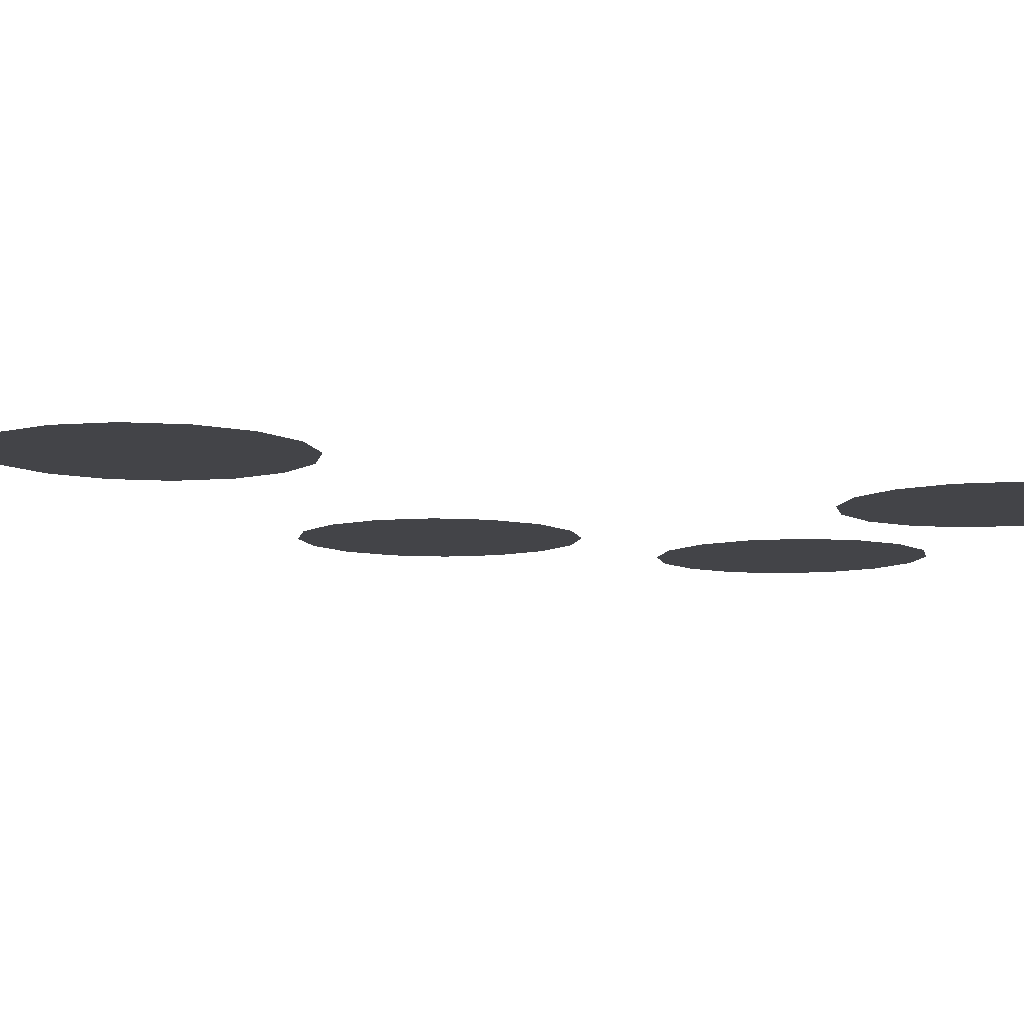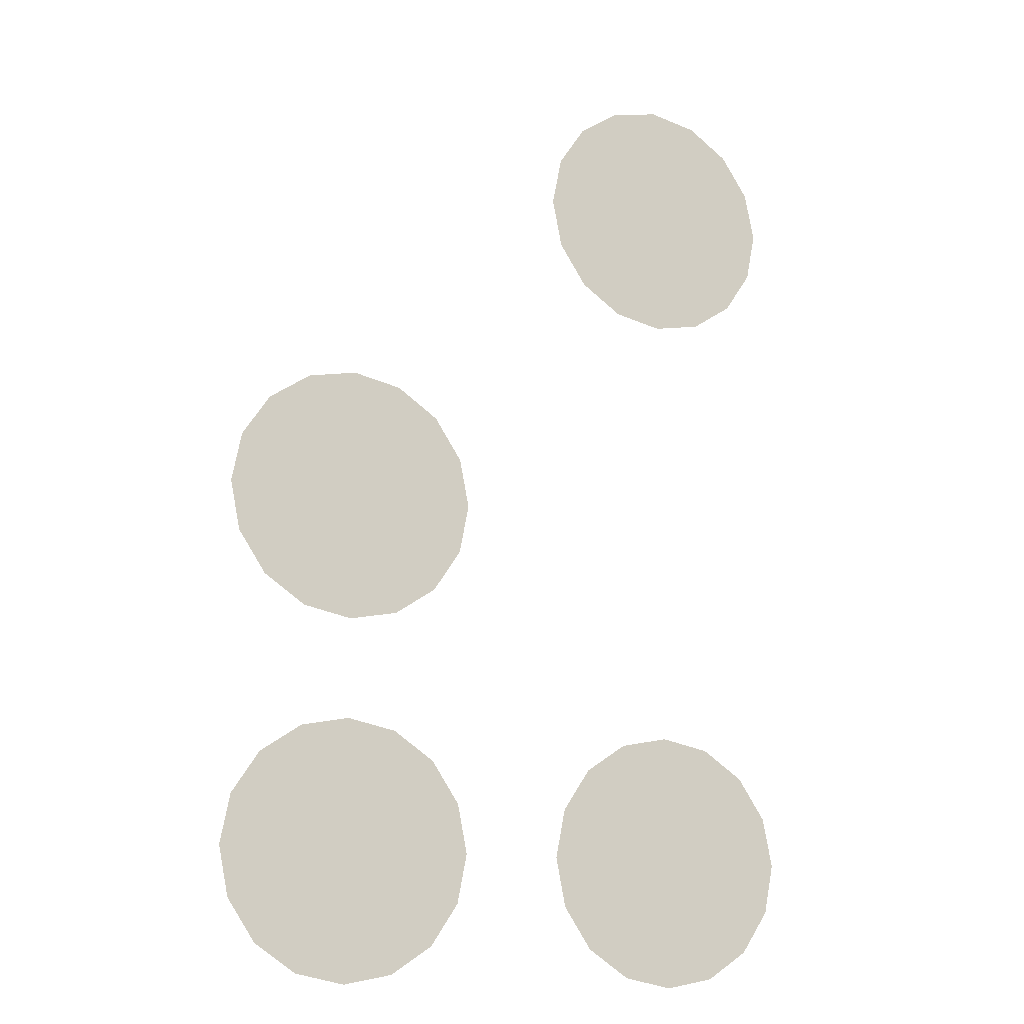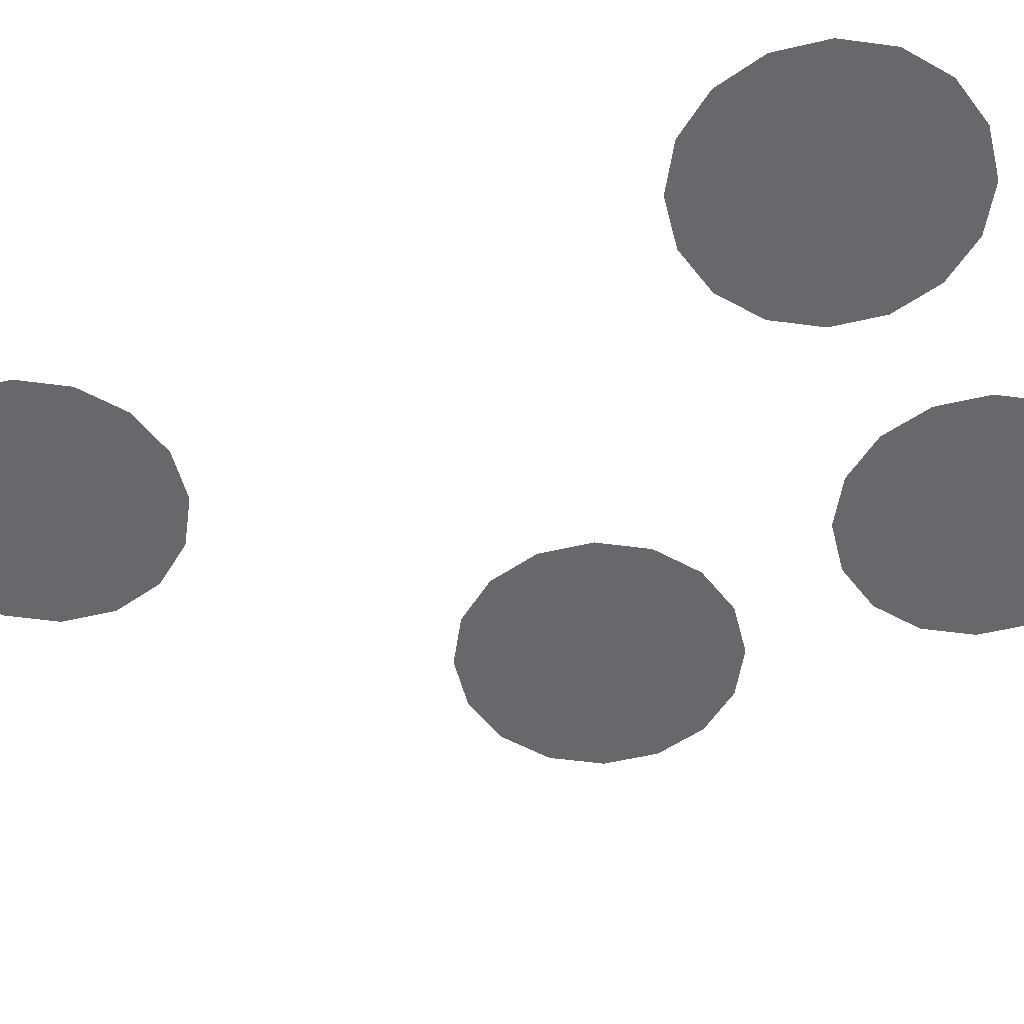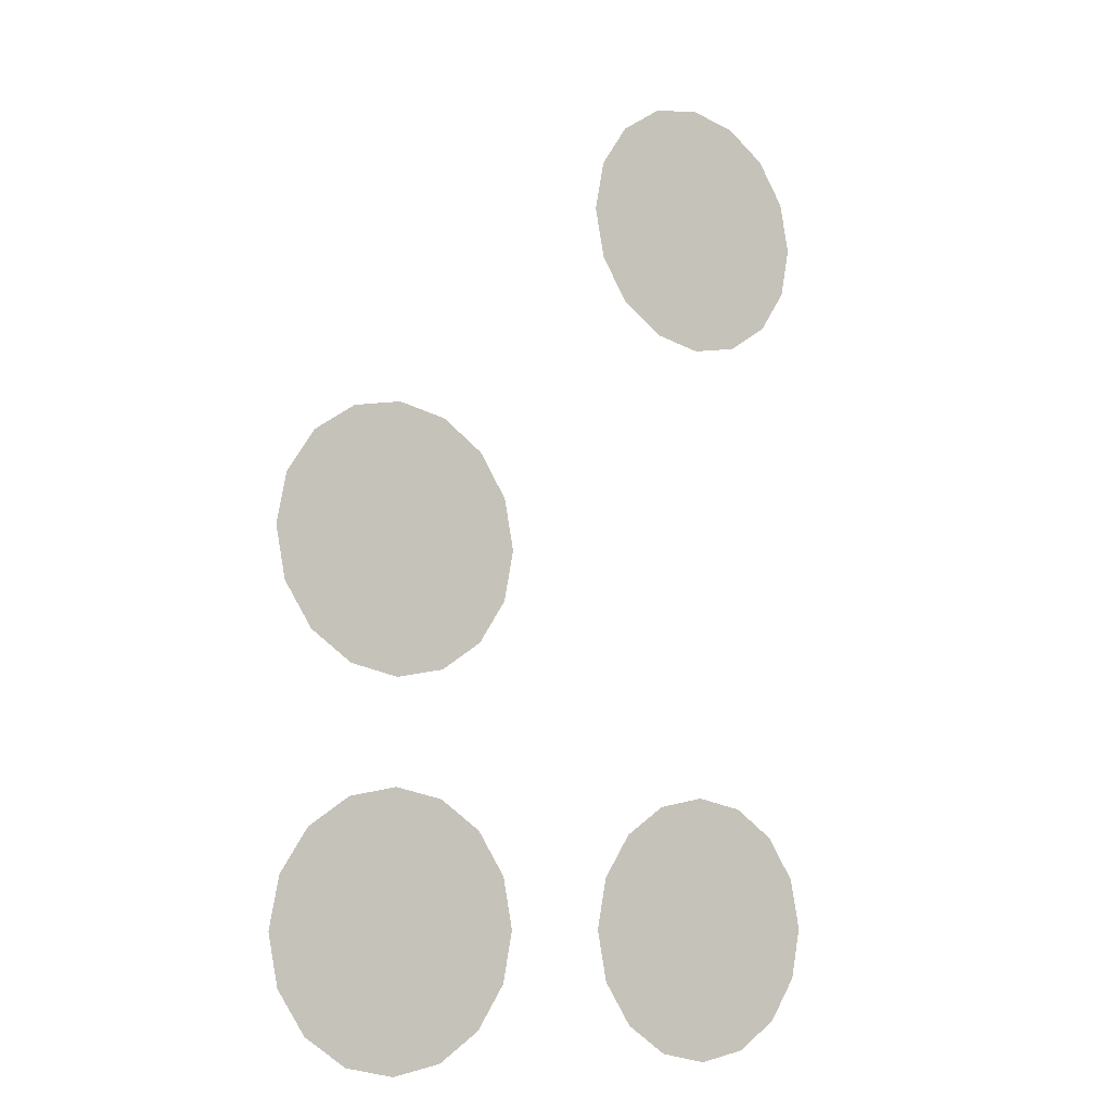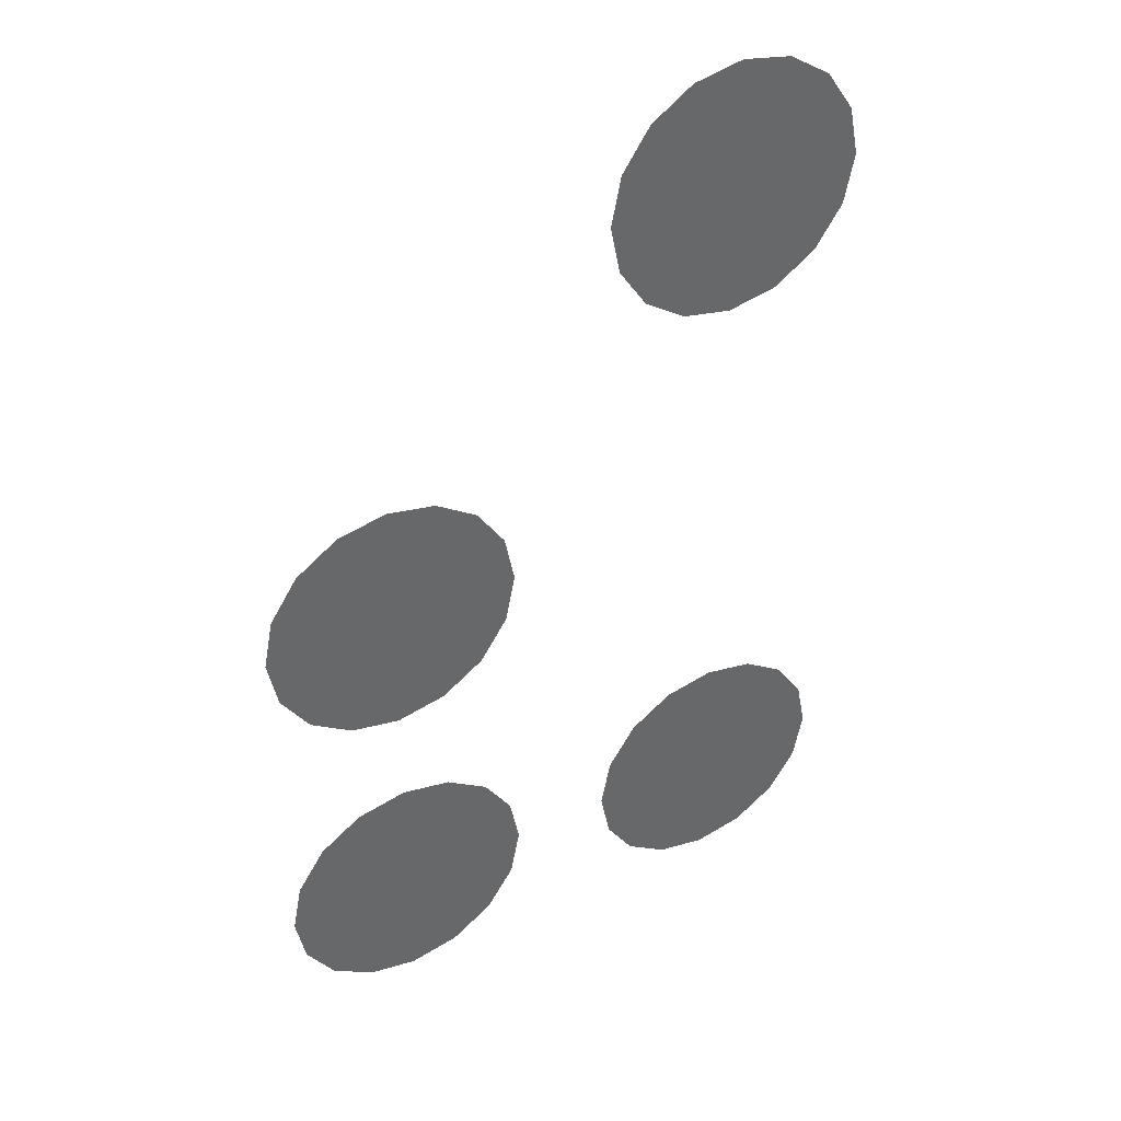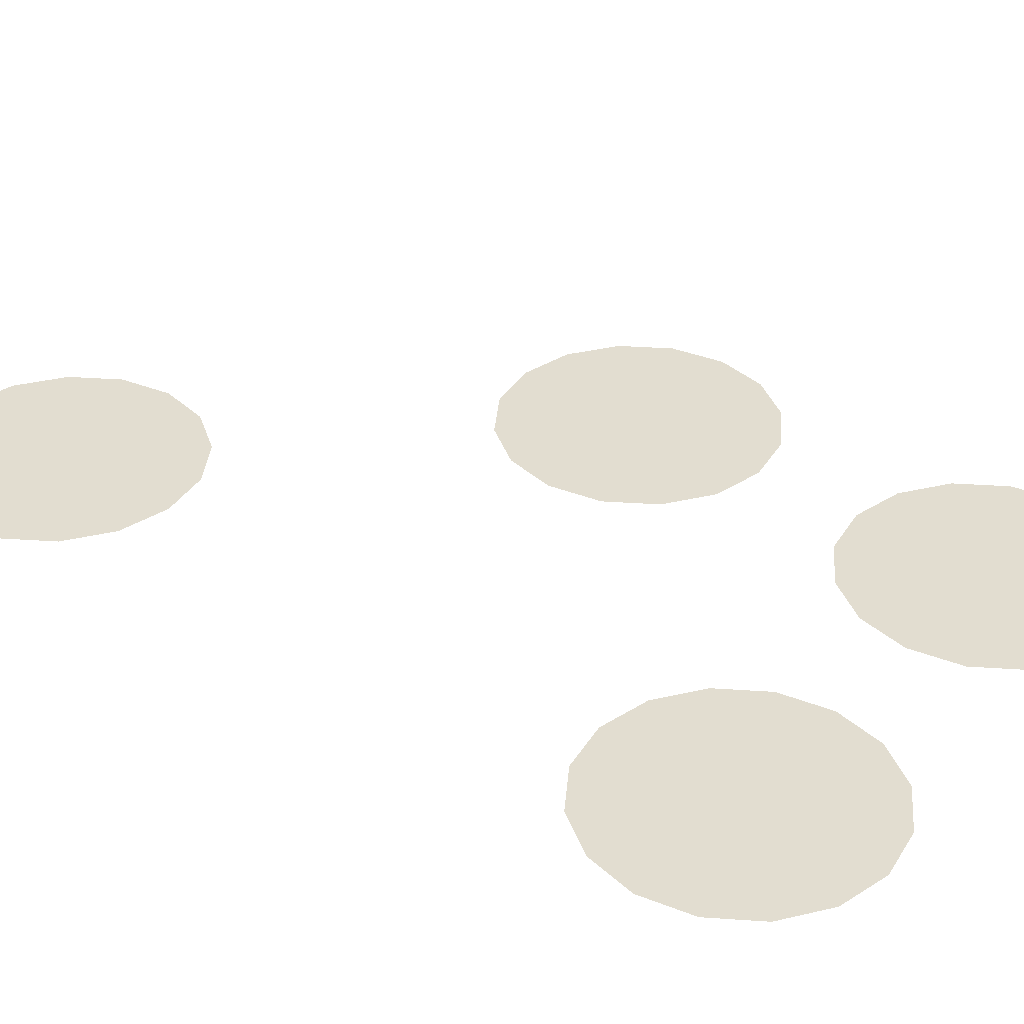
<metadata>
{"format":"obj","ext":"obj","renderer":"f3d","projection":"perspective","resolution":1024,"background":"white","views":[{"elev":-8.3,"azim":68.5,"up":"+Y"},{"elev":-14.0,"azim":-25.4,"up":"+Z"},{"elev":-52.3,"azim":115.5,"up":"+Y"},{"elev":-8.9,"azim":-36.1,"up":"+Z"},{"elev":40.4,"azim":-29.2,"up":"+Z"},{"elev":35.2,"azim":128.9,"up":"+Y"}]}
</metadata>
<code>
o BrailleHighlight_43
v -1.25 0 -2.5
v -0.35 0 -2.5
v -0.4185 0 -2.156
v -0.6136 0 -1.864
v -0.9056 0 -1.669
v -1.25 0 -1.6
v -1.594 0 -1.669
v -1.886 0 -1.864
v -2.081 0 -2.156
v -2.15 0 -2.5
v -2.081 0 -2.844
v -1.886 0 -3.136
v -1.594 0 -3.331
v -1.25 0 -3.4
v -0.9056 0 -3.331
v -0.6136 0 -3.136
v -0.4185 0 -2.844
v -1.25 0 0
v -0.35 0 0
v -0.4185 0 0.3444
v -0.6136 0 0.6364
v -0.9056 0 0.8315
v -1.25 0 0.9
v -1.594 0 0.8315
v -1.886 0 0.6364
v -2.081 0 0.3444
v -2.15 0 0
v -2.081 0 -0.3444
v -1.886 0 -0.6364
v -1.594 0 -0.8315
v -1.25 0 -0.9
v -0.9056 0 -0.8315
v -0.6136 0 -0.6364
v -0.4185 0 -0.3444
v 1.25 0 -2.5
v 2.15 0 -2.5
v 2.081 0 -2.156
v 1.886 0 -1.864
v 1.594 0 -1.669
v 1.25 0 -1.6
v 0.9056 0 -1.669
v 0.6136 0 -1.864
v 0.4185 0 -2.156
v 0.35 0 -2.5
v 0.4185 0 -2.844
v 0.6136 0 -3.136
v 0.9056 0 -3.331
v 1.25 0 -3.4
v 1.594 0 -3.331
v 1.886 0 -3.136
v 2.081 0 -2.844
v 1.25 0 2.5
v 2.15 0 2.5
v 2.081 0 2.844
v 1.886 0 3.136
v 1.594 0 3.331
v 1.25 0 3.4
v 0.9056 0 3.331
v 0.6136 0 3.136
v 0.4185 0 2.844
v 0.35 0 2.5
v 0.4185 0 2.156
v 0.6136 0 1.864
v 0.9056 0 1.669
v 1.25 0 1.6
v 1.594 0 1.669
v 1.886 0 1.864
v 2.081 0 2.156
g BrailleHighlight_43
f 1 2 3
f 1 3 4
f 1 4 5
f 1 5 6
f 1 6 7
f 1 7 8
f 1 8 9
f 1 9 10
f 1 10 11
f 1 11 12
f 1 12 13
f 1 13 14
f 1 14 15
f 1 15 16
f 1 16 17
f 1 17 2
f 18 19 20
f 18 20 21
f 18 21 22
f 18 22 23
f 18 23 24
f 18 24 25
f 18 25 26
f 18 26 27
f 18 27 28
f 18 28 29
f 18 29 30
f 18 30 31
f 18 31 32
f 18 32 33
f 18 33 34
f 18 34 19
f 35 36 37
f 35 37 38
f 35 38 39
f 35 39 40
f 35 40 41
f 35 41 42
f 35 42 43
f 35 43 44
f 35 44 45
f 35 45 46
f 35 46 47
f 35 47 48
f 35 48 49
f 35 49 50
f 35 50 51
f 35 51 36
f 52 53 54
f 52 54 55
f 52 55 56
f 52 56 57
f 52 57 58
f 52 58 59
f 52 59 60
f 52 60 61
f 52 61 62
f 52 62 63
f 52 63 64
f 52 64 65
f 52 65 66
f 52 66 67
f 52 67 68
f 52 68 53

</code>
